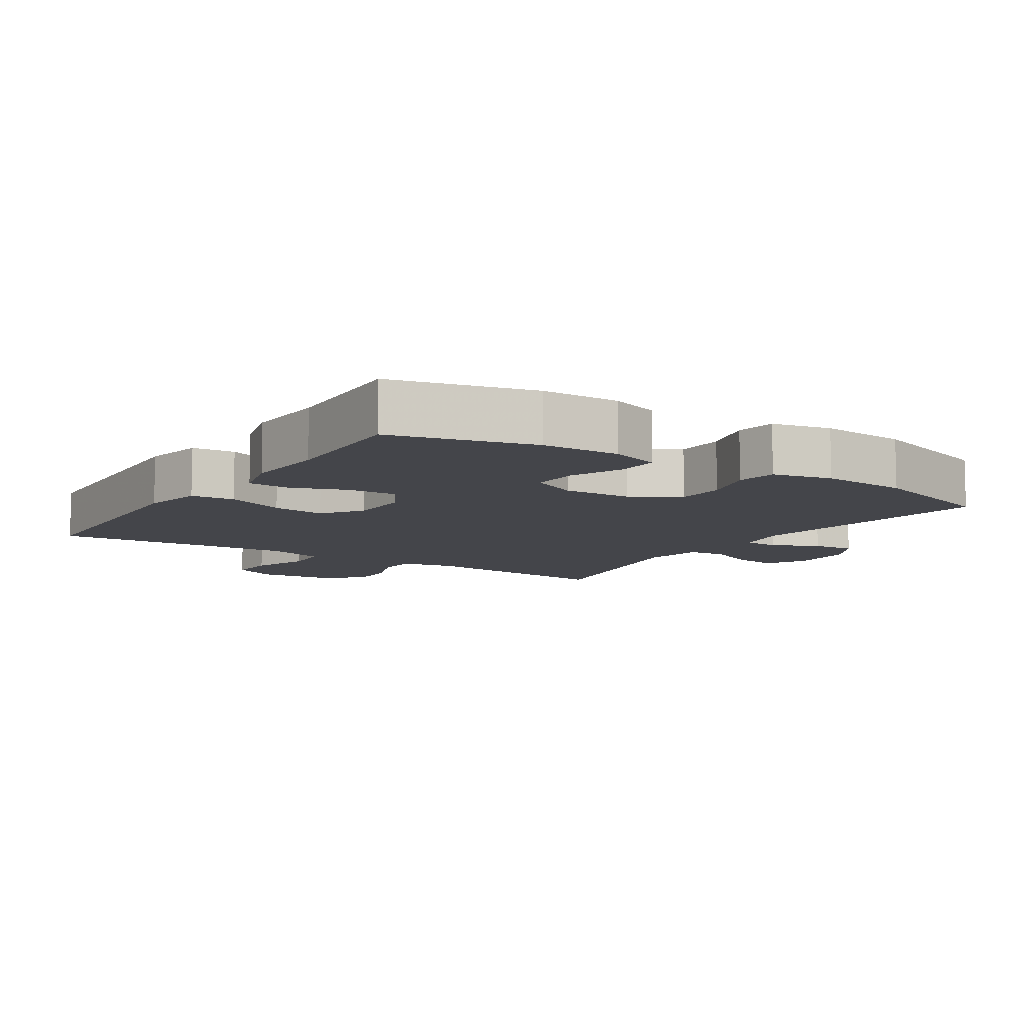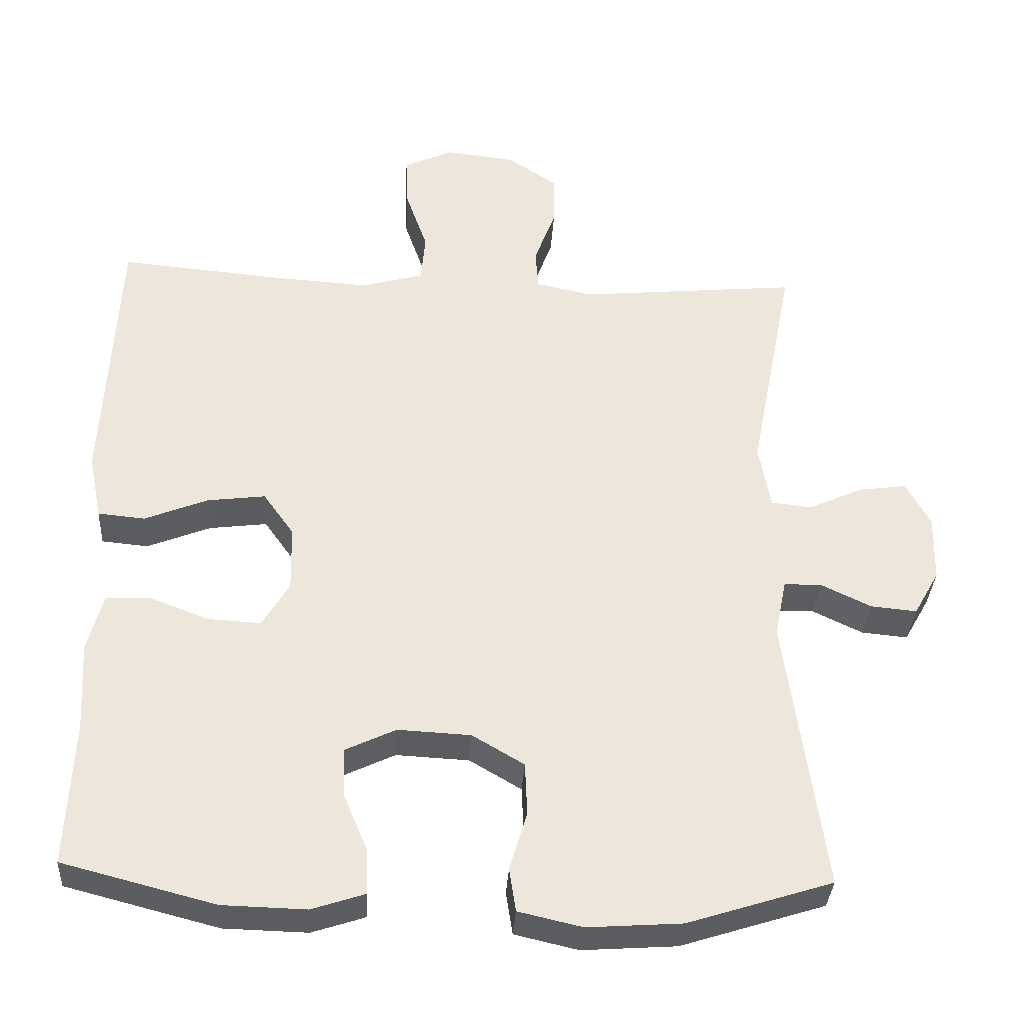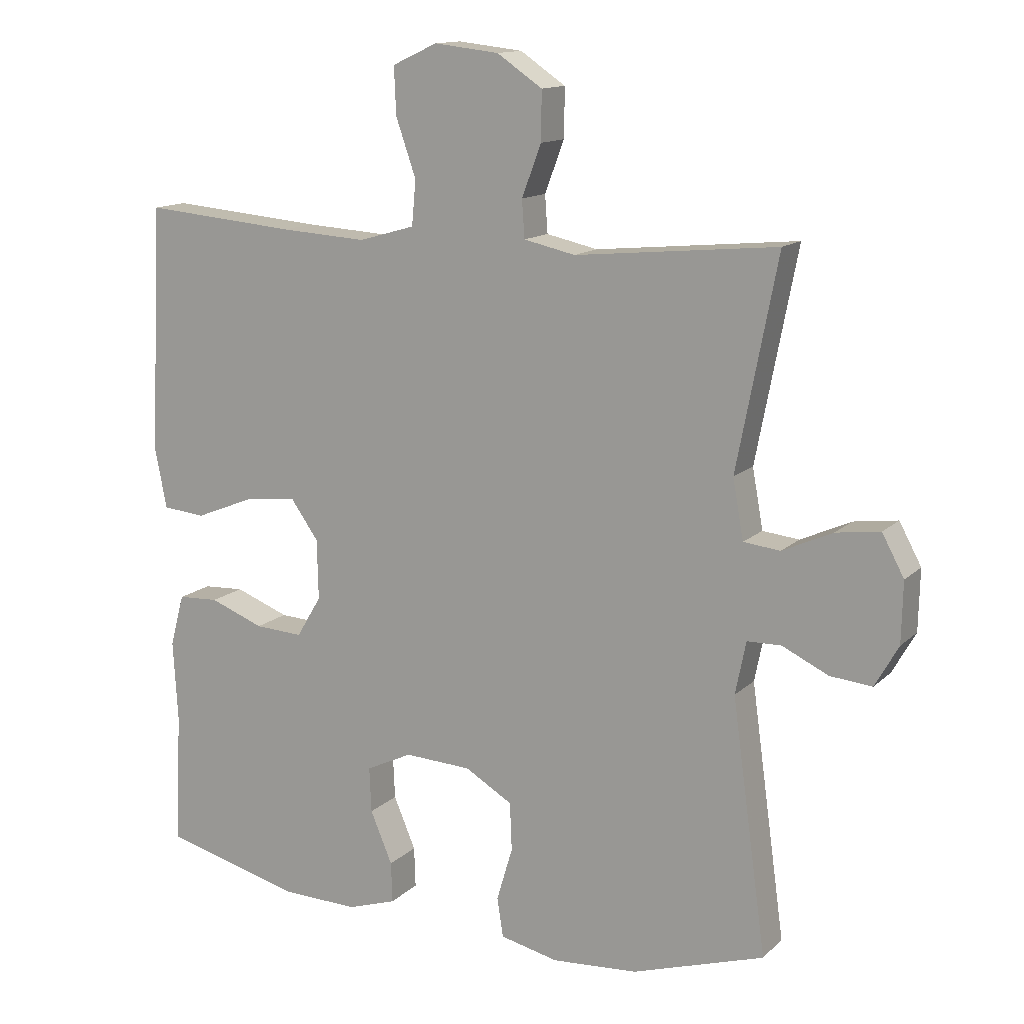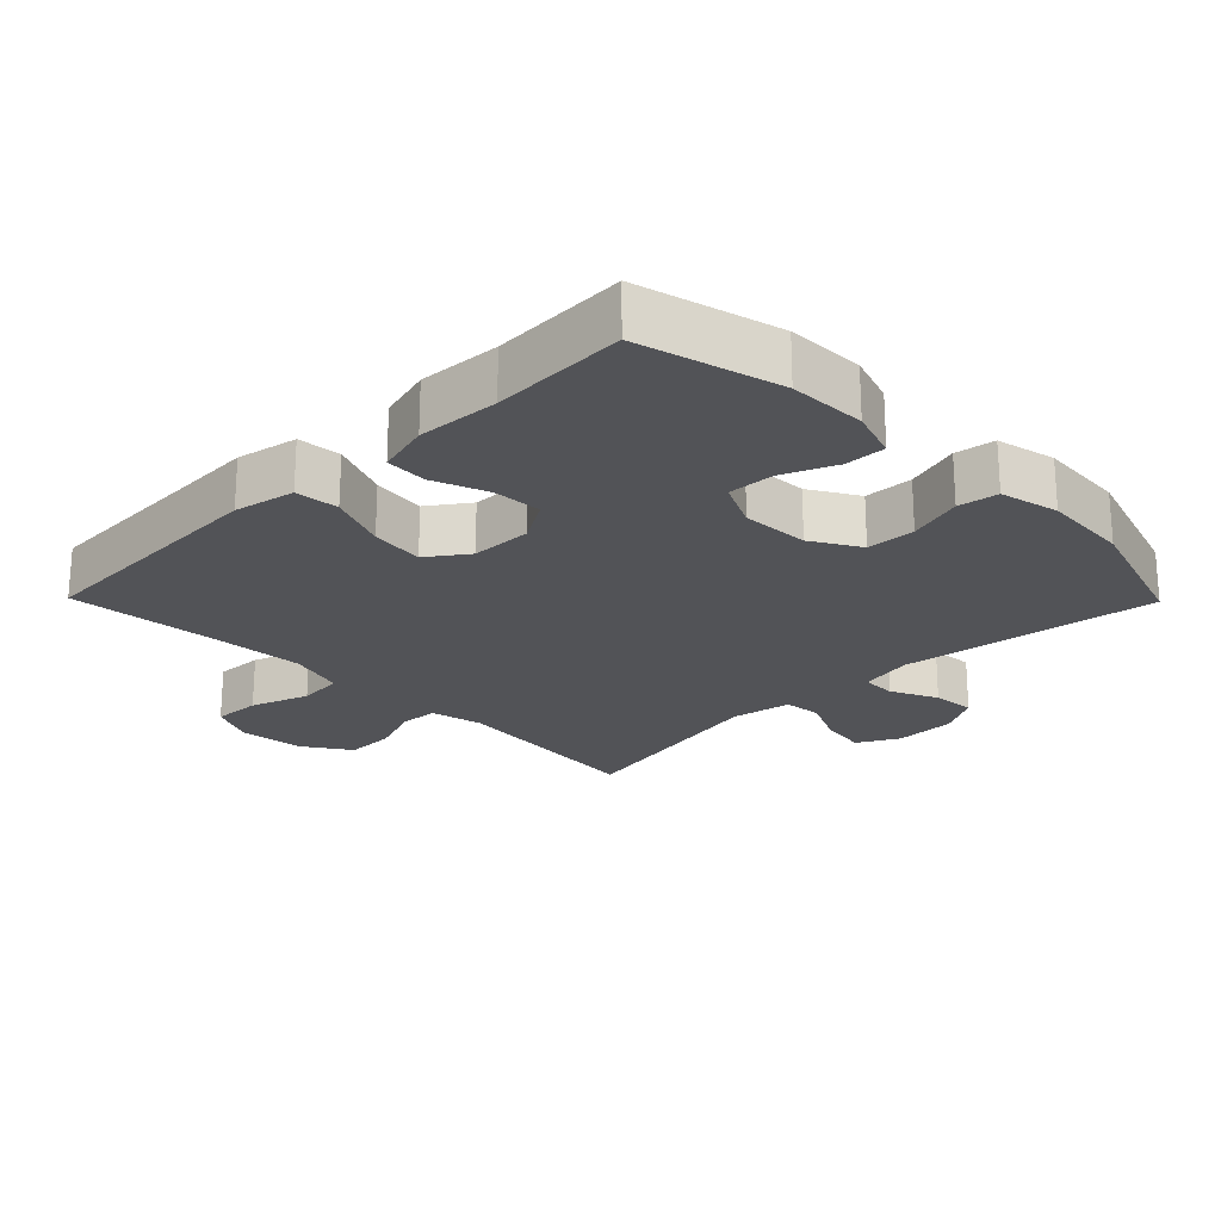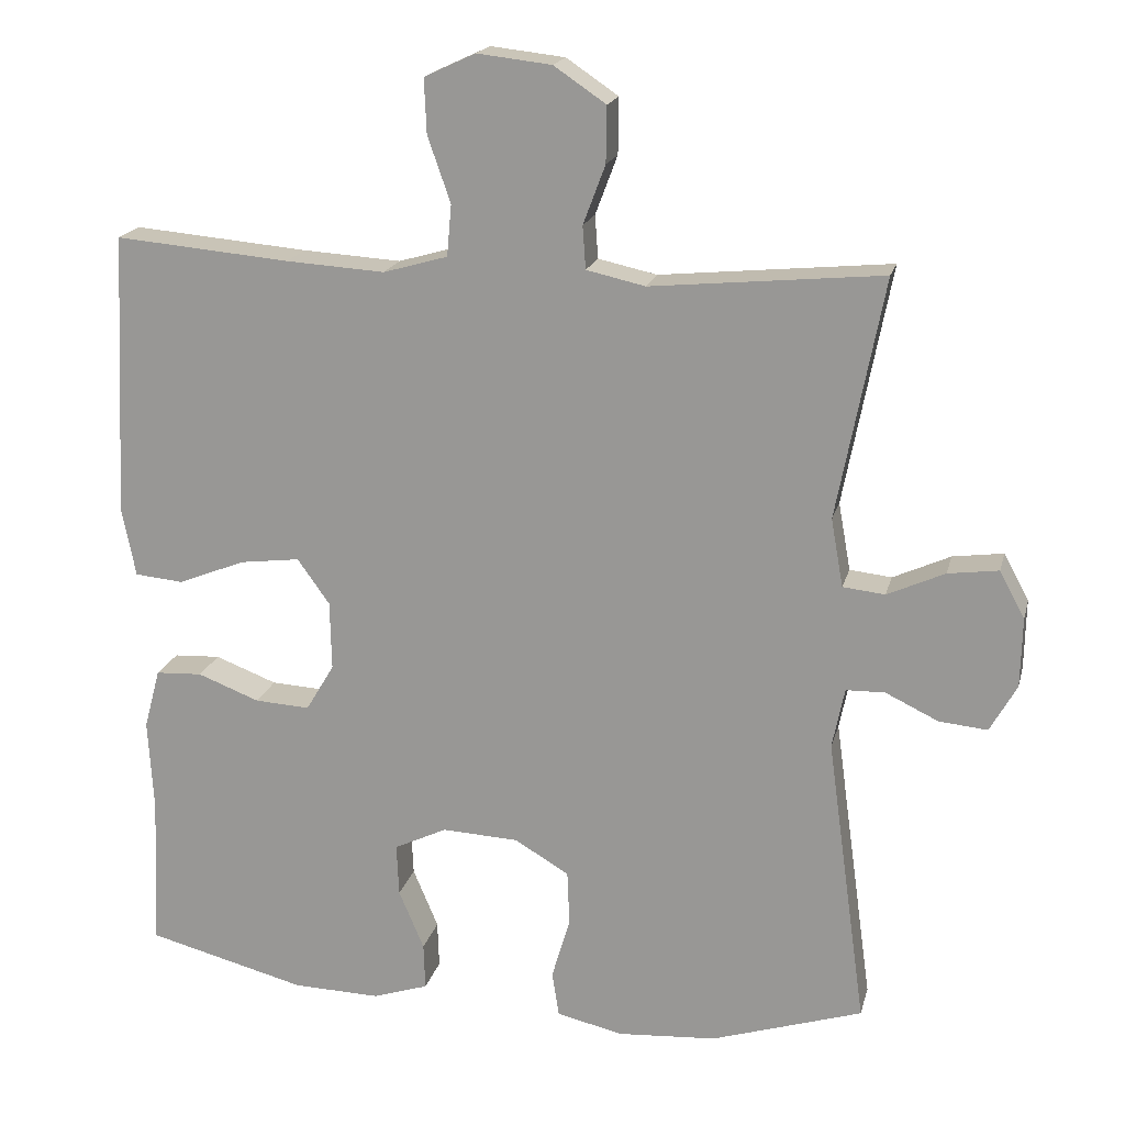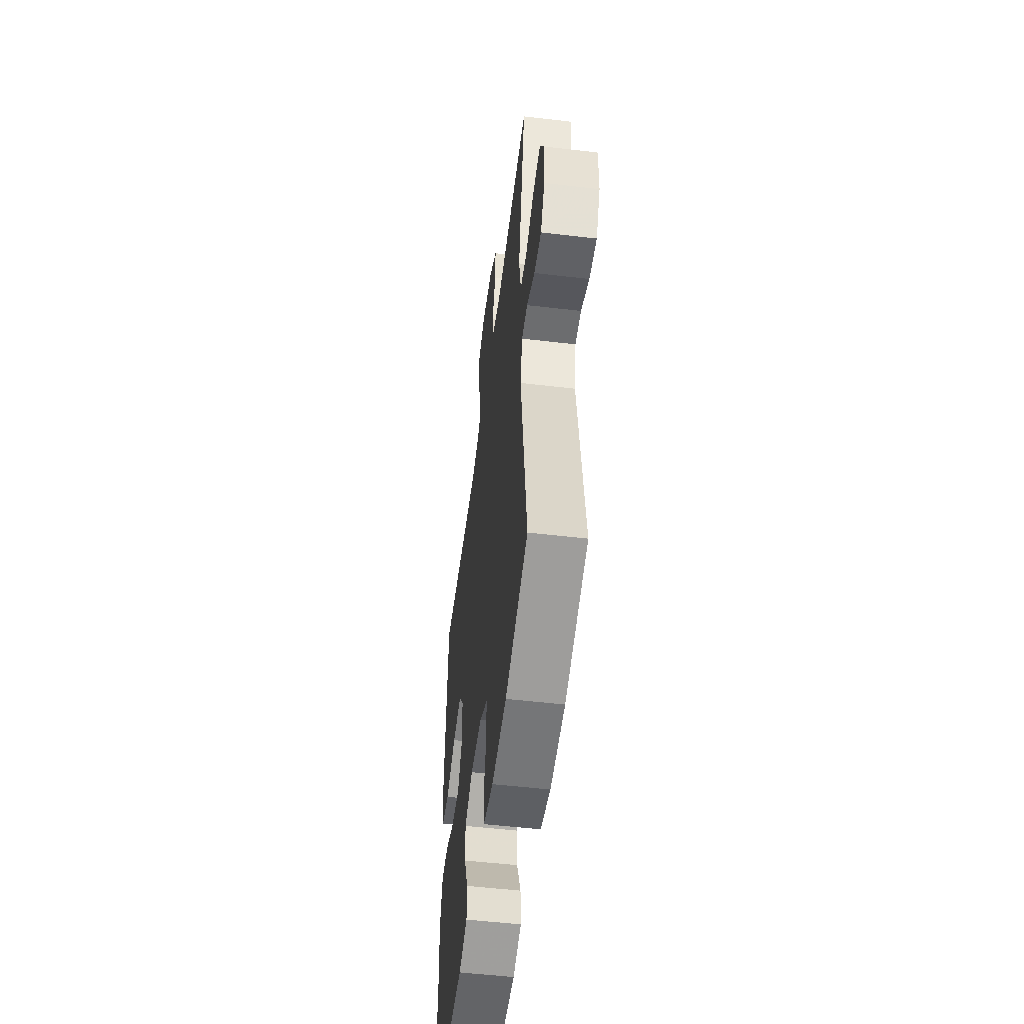
<metadata>
{"format":"obj","ext":"obj","renderer":"f3d","projection":"perspective","resolution":1024,"background":"white","views":[{"elev":-9.2,"azim":146.8,"up":"+Y"},{"elev":-34.5,"azim":176.6,"up":"+Z"},{"elev":13.5,"azim":-152.2,"up":"+Z"},{"elev":-22.3,"azim":134.5,"up":"+Y"},{"elev":18.4,"azim":-166.6,"up":"+Z"},{"elev":-52.8,"azim":-97.2,"up":"+Z"}]}
</metadata>
<code>
v 0.5 0.07 0.5
v 0.518 0.07 0.129
v 0.5 0.07 0.039
v 0.436 0.07 0.033
v 0.349 0.07 0.068
v 0.27 0.07 0.078
v 0.228 0.07 0.019
v 0.226 0.07 -0.071
v 0.263 0.07 -0.133
v 0.335 0.07 -0.129
v 0.416 0.07 -0.098
v 0.477 0.07 -0.101
v 0.498 0.07 -0.18
v 0.491 0.07 -0.301
v 0.5 0.07 -0.5
v 0.291 0.07 -0.554
v 0.177 0.07 -0.557
v 0.104 0.07 -0.533
v 0.106 0.07 -0.472
v 0.139 0.07 -0.394
v 0.142 0.07 -0.326
v 0.073 0.07 -0.293
v -0.027 0.07 -0.298
v -0.098 0.07 -0.34
v -0.101 0.07 -0.412
v -0.077 0.07 -0.493
v -0.086 0.07 -0.552
v -0.173 0.07 -0.572
v -0.302 0.07 -0.563
v -0.5 0.07 -0.5
v -0.448 0.07 -0.121
v -0.464 0.07 -0.042
v -0.515 0.07 -0.041
v -0.584 0.07 -0.074
v -0.647 0.07 -0.08
v -0.682 0.07 -0.018
v -0.684 0.07 0.073
v -0.651 0.07 0.134
v -0.585 0.07 0.125
v -0.51 0.07 0.091
v -0.455 0.07 0.097
v -0.439 0.07 0.186
v -0.5 0.07 0.5
v -0.198 0.07 0.471
v -0.121 0.07 0.488
v -0.117 0.07 0.544
v -0.146 0.07 0.621
v -0.147 0.07 0.694
v -0.079 0.07 0.74
v 0.018 0.07 0.751
v 0.085 0.07 0.72
v 0.082 0.07 0.649
v 0.052 0.07 0.563
v 0.058 0.07 0.496
v 0.142 0.07 0.472
v 0.271 0.07 0.48
v 0.5 0 0.5
v 0.518 0 0.129
v 0.5 0 0.039
v 0.436 0 0.033
v 0.349 0 0.068
v 0.27 0 0.078
v 0.228 0 0.019
v 0.226 0 -0.071
v 0.263 0 -0.133
v 0.335 0 -0.129
v 0.416 0 -0.098
v 0.477 0 -0.101
v 0.498 0 -0.18
v 0.491 0 -0.301
v 0.5 0 -0.5
v 0.291 0 -0.554
v 0.177 0 -0.557
v 0.104 0 -0.533
v 0.106 0 -0.472
v 0.139 0 -0.394
v 0.142 0 -0.326
v 0.073 0 -0.293
v -0.027 0 -0.298
v -0.098 0 -0.34
v -0.101 0 -0.412
v -0.077 0 -0.493
v -0.086 0 -0.552
v -0.173 0 -0.572
v -0.302 0 -0.563
v -0.5 0 -0.5
v -0.448 0 -0.121
v -0.464 0 -0.042
v -0.515 0 -0.041
v -0.584 0 -0.074
v -0.647 0 -0.08
v -0.682 0 -0.018
v -0.684 0 0.073
v -0.651 0 0.134
v -0.585 0 0.125
v -0.51 0 0.091
v -0.455 0 0.097
v -0.439 0 0.186
v -0.5 0 0.5
v -0.198 0 0.471
v -0.121 0 0.488
v -0.117 0 0.544
v -0.146 0 0.621
v -0.147 0 0.694
v -0.079 0 0.74
v 0.018 0 0.751
v 0.085 0 0.72
v 0.082 0 0.649
v 0.052 0 0.563
v 0.058 0 0.496
v 0.142 0 0.472
v 0.271 0 0.48
f 51 52 53
f 50 51 53
f 49 50 53
f 48 49 53
f 47 48 53
f 46 47 53
f 45 46 53 54
f 44 45 54 55
f 42 43 44
f 41 42 44 55
f 38 39 40
f 37 38 40
f 36 37 40
f 35 36 40
f 34 35 40
f 33 34 40
f 32 33 40 41
f 41 55 56
f 32 41 56
f 31 32 56
f 29 30 31
f 28 29 31
f 27 28 31
f 26 27 31
f 25 26 31
f 18 19 20
f 17 18 20
f 16 17 20
f 15 16 20
f 14 15 20
f 14 20 21
f 13 14 21
f 12 13 21
f 11 12 21
f 10 11 21
f 9 10 21 22
f 3 4 5
f 2 3 5
f 1 2 5
f 56 1 5
f 56 5 6
f 31 56 6 7
f 24 25 31
f 31 7 8
f 24 31 8
f 23 24 8
f 8 9 22 23
f 109 108 107
f 109 107 106
f 109 106 105
f 109 105 104
f 109 104 103
f 109 103 102
f 110 109 102 101
f 111 110 101 100
f 100 99 98
f 111 100 98 97
f 96 95 94
f 96 94 93
f 96 93 92
f 96 92 91
f 96 91 90
f 96 90 89
f 97 96 89 88
f 112 111 97
f 112 97 88
f 112 88 87
f 87 86 85
f 87 85 84
f 87 84 83
f 87 83 82
f 87 82 81
f 76 75 74
f 76 74 73
f 76 73 72
f 76 72 71
f 76 71 70
f 77 76 70
f 77 70 69
f 77 69 68
f 77 68 67
f 77 67 66
f 78 77 66 65
f 61 60 59
f 61 59 58
f 61 58 57
f 61 57 112
f 62 61 112
f 63 62 112 87
f 87 81 80
f 64 63 87
f 64 87 80
f 64 80 79
f 79 78 65 64
f 1 57 58 2
f 2 58 59 3
f 3 59 60 4
f 4 60 61 5
f 5 61 62 6
f 6 62 63 7
f 7 63 64 8
f 8 64 65 9
f 9 65 66 10
f 10 66 67 11
f 11 67 68 12
f 12 68 69 13
f 13 69 70 14
f 14 70 71 15
f 15 71 72 16
f 16 72 73 17
f 17 73 74 18
f 18 74 75 19
f 19 75 76 20
f 20 76 77 21
f 21 77 78 22
f 22 78 79 23
f 23 79 80 24
f 24 80 81 25
f 25 81 82 26
f 26 82 83 27
f 27 83 84 28
f 28 84 85 29
f 29 85 86 30
f 30 86 87 31
f 31 87 88 32
f 32 88 89 33
f 33 89 90 34
f 34 90 91 35
f 35 91 92 36
f 36 92 93 37
f 37 93 94 38
f 38 94 95 39
f 39 95 96 40
f 40 96 97 41
f 41 97 98 42
f 42 98 99 43
f 43 99 100 44
f 44 100 101 45
f 45 101 102 46
f 46 102 103 47
f 47 103 104 48
f 48 104 105 49
f 49 105 106 50
f 50 106 107 51
f 51 107 108 52
f 52 108 109 53
f 53 109 110 54
f 54 110 111 55
f 55 111 112 56
f 56 112 57 1

</code>
